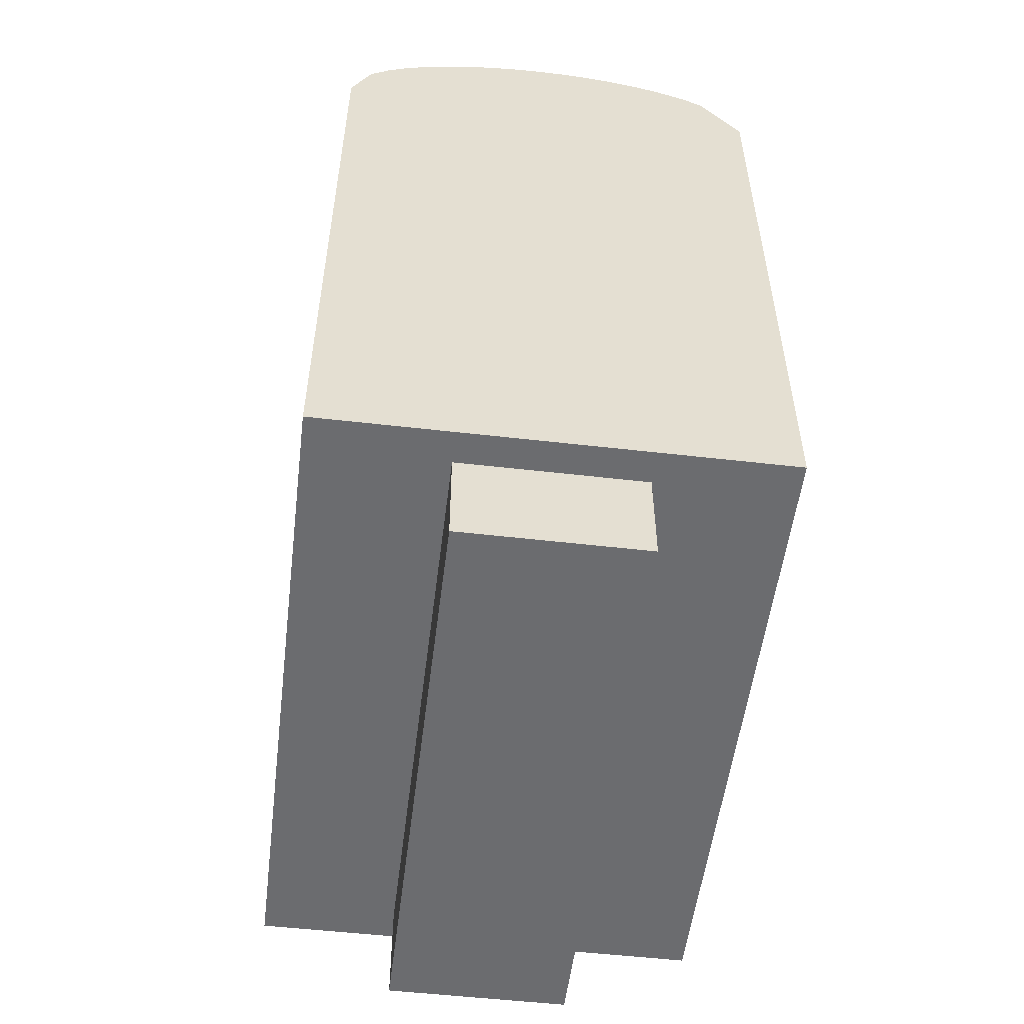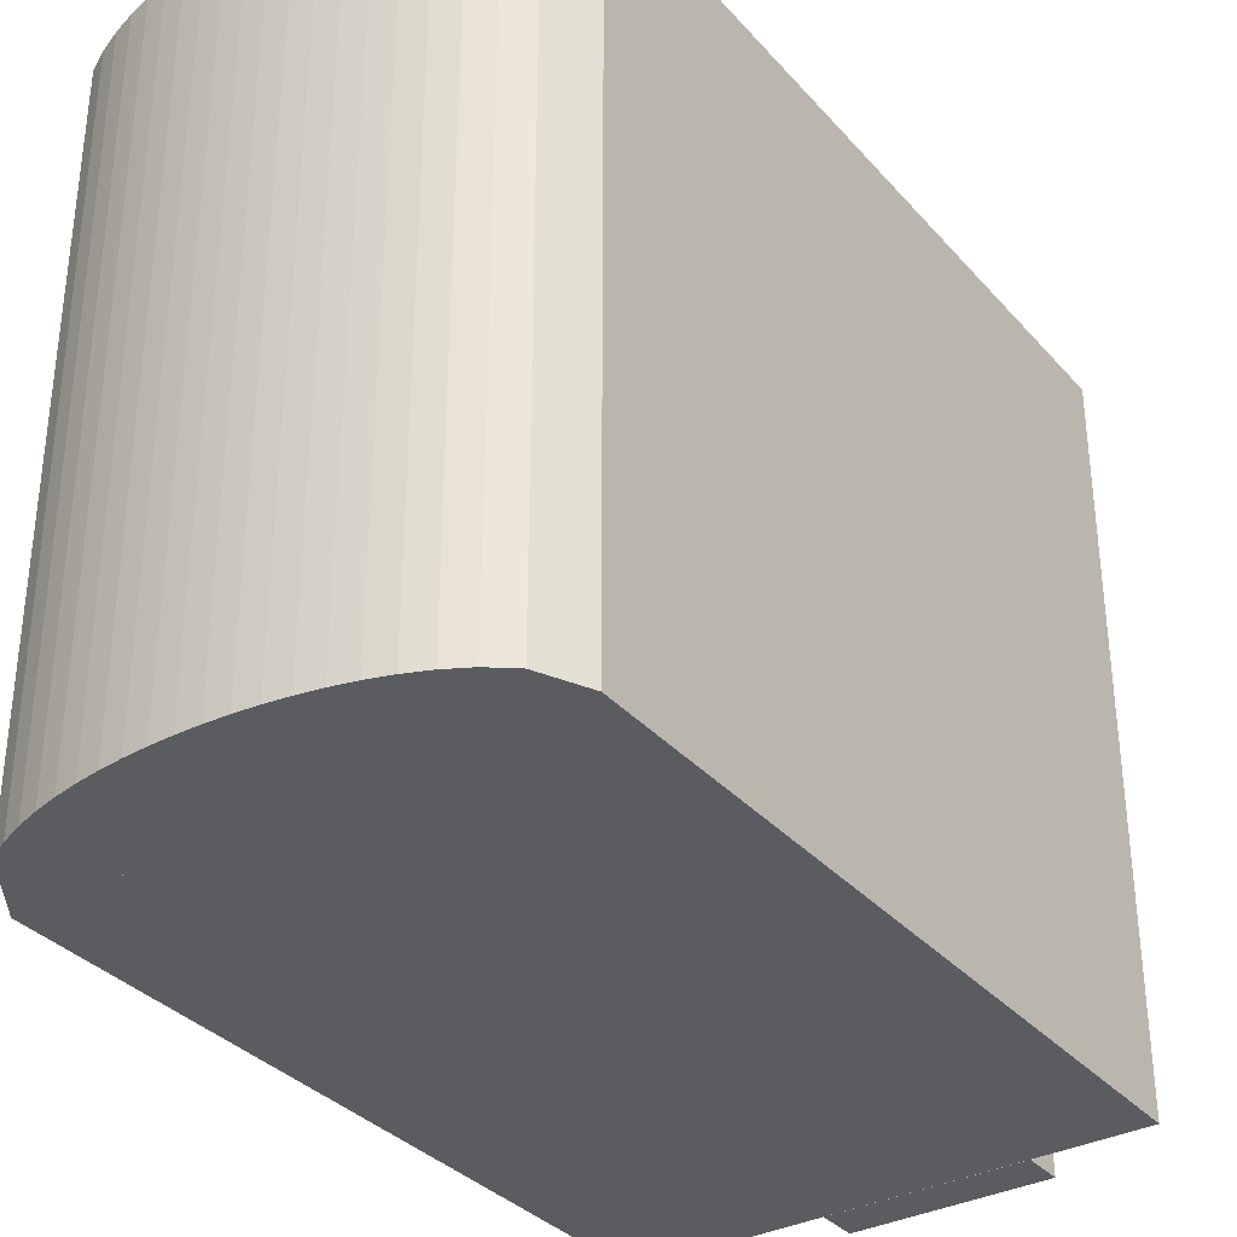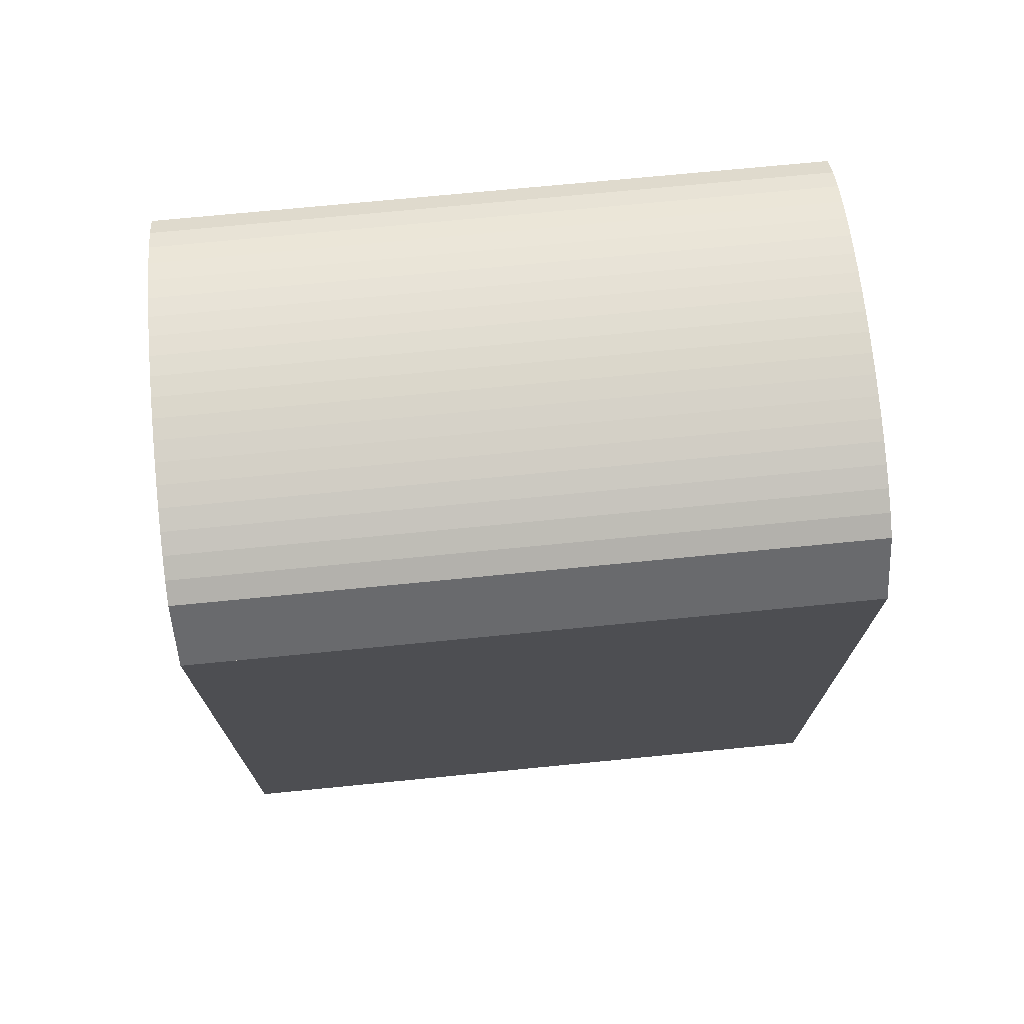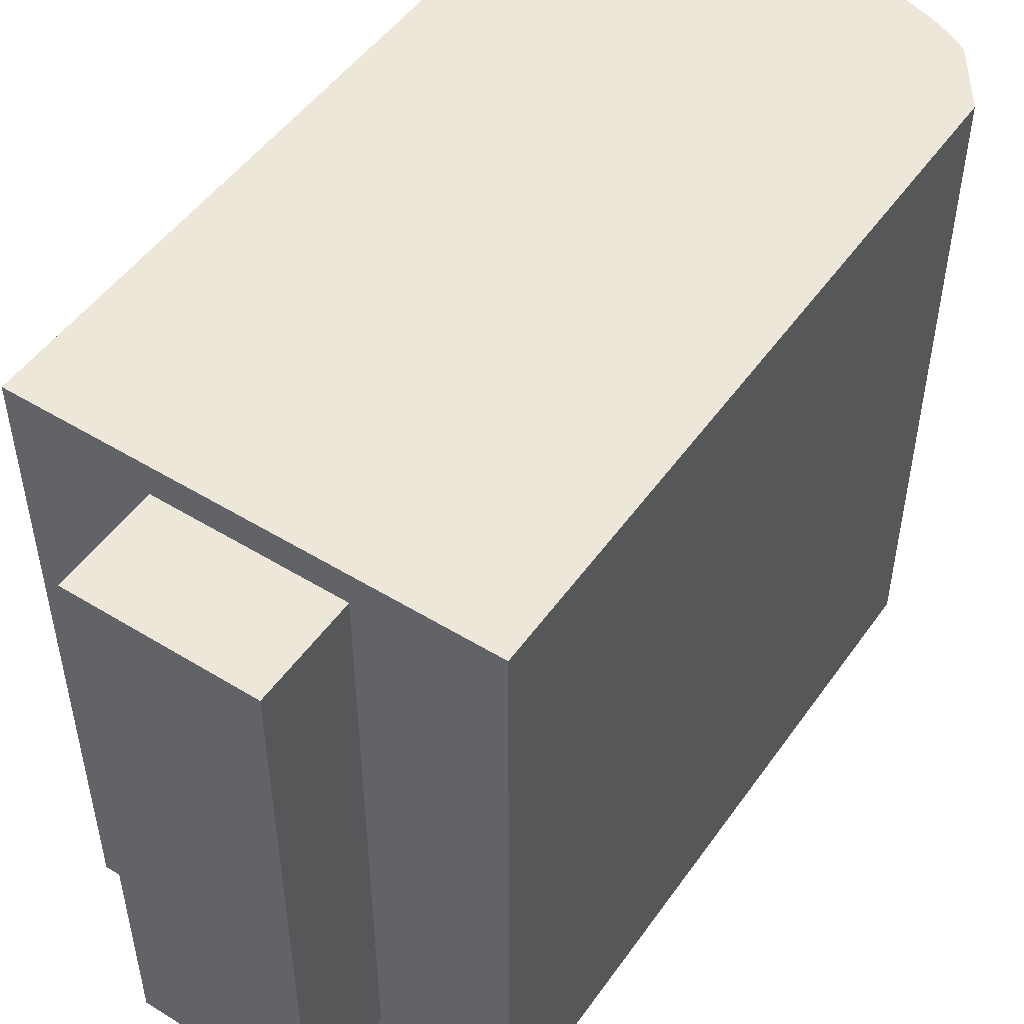
<metadata>
{"format":"obj","ext":"obj","renderer":"f3d","projection":"perspective","resolution":1024,"background":"white","views":[{"elev":-53.7,"azim":-7.0,"up":"+Y"},{"elev":-34.4,"azim":-145.0,"up":"+Z"},{"elev":72.3,"azim":84.4,"up":"+Y"},{"elev":50.0,"azim":34.0,"up":"+Z"}]}
</metadata>
<code>
o finger1_segment0
v -0.011 0.005 -0.016
v -0.011 0.005 -0.01599
v -0.011 0.005 -0.01596
v -0.011 0.005 -0.01592
v -0.011 0.005 -0.01585
v -0.011 0.005 -0.01577
v -0.011 0.005 -0.01567
v -0.011 0.005 -0.01555
v -0.011 0.005 -0.01542
v -0.011 0.005 -0.01527
v -0.011 0.005 -0.0151
v -0.011 0.005 -0.01492
v -0.011 0.005 -0.01473
v -0.011 0.005 -0.01452
v -0.011 0.005 -0.01429
v -0.011 0.005 -0.01406
v -0.011 0.005 -0.0138
v -0.011 0.005 -0.01354
v -0.011 0.005 -0.01326
v -0.011 0.005 -0.01297
v -0.011 0.005 -0.01267
v -0.011 0.005 -0.01236
v -0.011 0.005 -0.01204
v -0.011 0.005 -0.0117
v -0.011 0.005 -0.01136
v -0.011 0.005 -0.011
v -0.011 0.005 -0.01064
v -0.011 0.005 -0.01026
v -0.011 0.005 -0.00988
v -0.011 0.005 -0.00949
v -0.011 0.005 -0.00909
v -0.011 0.005 -0.00868
v -0.011 0.005 -0.00827
v -0.011 0.005 -0.00785
v -0.011 0.005 -0.00742
v -0.011 0.005 -0.00698
v -0.011 0.005 -0.00654
v -0.011 0.005 -0.0061
v -0.011 0.005 -0.00565
v -0.011 0.005 -0.00519
v -0.011 0.005 -0.00474
v -0.011 0.005 -0.00427
v -0.011 0.005 -0.00381
v -0.011 0.005 -0.00334
v -0.011 0.005 -0.00287
v -0.011 0.005 -0.00239
v -0.011 0.005 -0.00192
v -0.011 0.005 -0.00144
v -0.011 0.005 -0.00096
v -0.011 0.005 -0.00048
v -0.011 0.005 -0
v -0.011 0.005 0.00048
v -0.011 0.005 0.00096
v -0.011 0.005 0.00144
v -0.011 0.005 0.00192
v -0.011 0.005 0.00239
v -0.011 0.005 0.00287
v -0.011 0.005 0.00334
v -0.011 0.005 0.00381
v -0.011 0.005 0.00427
v -0.011 0.005 0.00474
v -0.011 0.005 0.00519
v -0.011 0.005 0.00565
v -0.011 0.005 0.0061
v -0.011 0.005 0.00654
v -0.011 0.005 0.00698
v -0.011 0.005 0.00742
v -0.011 0.005 0.00785
v -0.011 0.005 0.00827
v -0.011 0.005 0.00868
v -0.011 0.005 0.00909
v -0.011 0.005 0.00949
v -0.011 0.005 0.00988
v -0.011 0.005 0.01026
v -0.011 0.005 0.01064
v -0.011 0.005 0.011
v -0.011 0.005 0.01136
v -0.011 0.005 0.0117
v -0.011 0.005 0.01204
v -0.011 0.005 0.01236
v -0.011 0.005 0.01267
v -0.011 0.005 0.01297
v -0.011 0.005 0.01326
v -0.011 0.005 0.01354
v -0.011 0.005 0.0138
v -0.011 0.005 0.01406
v -0.011 0.005 0.01429
v -0.011 0.005 0.01452
v -0.011 0.005 0.01473
v -0.011 0.005 0.01492
v -0.011 0.005 0.0151
v -0.011 0.005 0.01527
v -0.011 0.005 0.01542
v -0.011 0.005 0.01555
v -0.011 0.005 0.01567
v -0.011 0.005 0.01577
v -0.011 0.005 0.01585
v -0.011 0.005 0.01592
v -0.011 0.005 0.01596
v -0.011 0.005 0.01599
v -0.011 0.005 0.016
v -0.011 0.03806 -0.016
v -0.011 0.03806 -0.01552
v -0.011 0.03806 -0.01506
v -0.011 0.03806 -0.0146
v -0.011 0.03806 -0.01415
v -0.011 0.03806 -0.01372
v -0.011 0.03806 -0.01329
v -0.011 0.03806 -0.01286
v -0.011 0.03806 -0.01245
v -0.011 0.03806 -0.01205
v -0.011 0.03806 -0.01165
v -0.011 0.03806 -0.01126
v -0.011 0.03806 -0.01088
v -0.011 0.03806 -0.0105
v -0.011 0.03806 -0.01013
v -0.011 0.03806 -0.00977
v -0.011 0.03806 -0.00942
v -0.011 0.03806 -0.00907
v -0.011 0.03806 -0.00873
v -0.011 0.03806 -0.00839
v -0.011 0.03806 -0.00806
v -0.011 0.03806 -0.00774
v -0.011 0.03806 -0.00742
v -0.011 0.03806 -0.00711
v -0.011 0.03806 -0.0068
v -0.011 0.03806 -0.0065
v -0.011 0.03806 -0.0062
v -0.011 0.03806 -0.00591
v -0.011 0.03806 -0.00562
v -0.011 0.03806 -0.00534
v -0.011 0.03806 -0.00506
v -0.011 0.03806 -0.00478
v -0.011 0.03806 -0.00451
v -0.011 0.03806 -0.00424
v -0.011 0.03806 -0.00397
v -0.011 0.03806 -0.00371
v -0.011 0.03806 -0.00345
v -0.011 0.03806 -0.00319
v -0.011 0.03806 -0.00294
v -0.011 0.03806 -0.00268
v -0.011 0.03806 -0.00243
v -0.011 0.03806 -0.00218
v -0.011 0.03806 -0.00194
v -0.011 0.03806 -0.00169
v -0.011 0.03806 -0.00145
v -0.011 0.03806 -0.0012
v -0.011 0.03806 -0.00096
v -0.011 0.03806 -0.00072
v -0.011 0.03806 -0.00048
v -0.011 0.03806 -0.00024
v -0.011 0.03806 -0
v -0.011 0.03806 0.00024
v -0.011 0.03806 0.00048
v -0.011 0.03806 0.00072
v -0.011 0.03806 0.00096
v -0.011 0.03806 0.0012
v -0.011 0.03806 0.00145
v -0.011 0.03806 0.00169
v -0.011 0.03806 0.00194
v -0.011 0.03806 0.00218
v -0.011 0.03806 0.00243
v -0.011 0.03806 0.00268
v -0.011 0.03806 0.00294
v -0.011 0.03806 0.00319
v -0.011 0.03806 0.00345
v -0.011 0.03806 0.00371
v -0.011 0.03806 0.00397
v -0.011 0.03806 0.00424
v -0.011 0.03806 0.00451
v -0.011 0.03806 0.00478
v -0.011 0.03806 0.00506
v -0.011 0.03806 0.00534
v -0.011 0.03806 0.00562
v -0.011 0.03806 0.00591
v -0.011 0.03806 0.0062
v -0.011 0.03806 0.0065
v -0.011 0.03806 0.0068
v -0.011 0.03806 0.00711
v -0.011 0.03806 0.00742
v -0.011 0.03806 0.00774
v -0.011 0.03806 0.00806
v -0.011 0.03806 0.00839
v -0.011 0.03806 0.00873
v -0.011 0.03806 0.00907
v -0.011 0.03806 0.00942
v -0.011 0.03806 0.00977
v -0.011 0.03806 0.01013
v -0.011 0.03806 0.0105
v -0.011 0.03806 0.01088
v -0.011 0.03806 0.01126
v -0.011 0.03806 0.01165
v -0.011 0.03806 0.01205
v -0.011 0.03806 0.01245
v -0.011 0.03806 0.01286
v -0.011 0.03806 0.01329
v -0.011 0.03806 0.01372
v -0.011 0.03806 0.01415
v -0.011 0.03806 0.0146
v -0.011 0.03806 0.01506
v -0.011 0.03806 0.01552
v -0.011 0.03806 0.016
v 0.011 0.03806 -0.016
v 0.011 0.03806 0.016
v 0.011 0.005 0.016
v 0.011 0.005 -0.016
f 49 48 206
f 156 204 155
f 2 206 1
f 101 204 202
f 204 206 203
f 3 102 2
f 4 103 3
f 5 104 4
f 6 105 5
f 7 106 6
f 8 107 7
f 9 108 8
f 10 109 9
f 11 110 10
f 12 111 11
f 13 112 12
f 14 113 13
f 15 114 14
f 16 115 15
f 17 116 16
f 18 117 17
f 19 118 18
f 20 119 19
f 21 120 20
f 22 121 21
f 23 122 22
f 24 123 23
f 25 124 24
f 26 125 25
f 27 126 26
f 28 127 27
f 29 128 28
f 30 129 29
f 31 130 30
f 32 131 31
f 33 132 32
f 34 133 33
f 35 134 34
f 36 135 35
f 37 136 36
f 38 137 37
f 39 138 38
f 40 139 39
f 41 140 40
f 42 141 41
f 43 142 42
f 44 143 43
f 45 144 44
f 46 145 45
f 47 146 46
f 48 147 47
f 49 148 48
f 50 149 49
f 50 151 150
f 51 152 151
f 52 153 152
f 53 154 153
f 54 155 154
f 55 156 155
f 56 157 156
f 57 158 157
f 58 159 158
f 59 160 159
f 60 161 160
f 61 162 161
f 62 163 162
f 63 164 163
f 64 165 164
f 65 166 165
f 66 167 166
f 67 168 167
f 68 169 168
f 69 170 169
f 70 171 170
f 71 172 171
f 72 173 172
f 73 174 173
f 74 175 174
f 75 176 175
f 76 177 176
f 77 178 177
f 78 179 178
f 79 180 179
f 80 181 180
f 81 182 181
f 82 183 182
f 83 184 183
f 84 185 184
f 85 186 185
f 86 187 186
f 87 188 187
f 88 189 188
f 89 190 189
f 90 191 190
f 91 192 191
f 92 193 192
f 93 194 193
f 94 195 194
f 95 196 195
f 96 197 196
f 97 198 197
f 98 199 198
f 99 200 199
f 100 201 200
f 101 202 201
f 205 101 100
f 99 98 205
f 98 97 205
f 205 100 99
f 1 206 2
f 206 205 51
f 2 206 3
f 4 3 206
f 4 206 5
f 96 95 205
f 95 94 205
f 205 97 96
f 5 206 6
f 7 6 206
f 7 206 8
f 93 92 205
f 92 91 205
f 205 94 93
f 8 206 9
f 10 9 206
f 10 206 11
f 90 89 205
f 89 88 205
f 205 91 90
f 11 206 12
f 13 12 206
f 13 206 14
f 87 86 205
f 86 85 205
f 205 88 87
f 14 206 15
f 16 15 206
f 16 206 17
f 84 83 205
f 83 82 205
f 205 85 84
f 17 206 18
f 19 18 206
f 19 206 20
f 81 80 205
f 80 79 205
f 205 82 81
f 20 206 21
f 22 21 206
f 22 206 23
f 78 77 205
f 77 76 205
f 205 79 78
f 23 206 24
f 25 24 206
f 25 206 26
f 75 74 205
f 74 73 205
f 205 76 75
f 26 206 27
f 28 27 206
f 28 206 29
f 72 71 205
f 71 70 205
f 205 73 72
f 29 206 30
f 31 30 206
f 31 206 32
f 69 68 205
f 68 67 205
f 205 70 69
f 32 206 33
f 34 33 206
f 34 206 35
f 66 65 205
f 65 64 205
f 205 67 66
f 35 206 36
f 37 36 206
f 37 206 38
f 64 63 205
f 63 62 205
f 61 60 205
f 60 59 205
f 59 58 205
f 205 62 61
f 38 206 39
f 39 206 40
f 57 56 205
f 56 55 205
f 205 58 57
f 40 206 41
f 41 206 42
f 44 43 206
f 43 42 206
f 44 206 45
f 55 54 205
f 54 53 205
f 47 46 206
f 46 45 206
f 47 206 48
f 205 53 52
f 52 51 205
f 51 50 206
f 50 49 206
f 203 2 102
f 2 3 102
f 3 4 102
f 4 5 102
f 6 7 102
f 7 8 102
f 6 102 5
f 202 204 201
f 204 203 130
f 201 204 200
f 199 200 204
f 199 204 198
f 8 9 102
f 9 10 102
f 10 11 102
f 11 12 102
f 12 13 102
f 14 15 102
f 15 16 102
f 14 102 13
f 16 17 102
f 17 18 102
f 18 19 102
f 19 20 102
f 20 21 102
f 22 23 102
f 23 24 102
f 22 102 21
f 24 25 102
f 25 26 102
f 26 27 102
f 27 28 102
f 28 29 102
f 29 30 102
f 30 31 102
f 31 32 102
f 32 33 102
f 33 34 102
f 34 35 102
f 36 37 102
f 37 38 102
f 36 102 35
f 196 204 195
f 197 198 204
f 196 197 204
f 38 39 102
f 39 40 102
f 40 41 102
f 41 42 102
f 42 43 102
f 43 44 102
f 44 45 102
f 195 204 194
f 193 194 204
f 193 204 192
f 191 204 190
f 191 192 204
f 190 204 189
f 45 46 102
f 46 47 102
f 47 48 102
f 49 50 102
f 50 51 102
f 49 102 48
f 51 52 102
f 189 204 188
f 187 188 204
f 187 204 186
f 53 54 102
f 54 55 102
f 52 53 102
f 184 204 183
f 185 186 204
f 182 183 204
f 182 204 181
f 184 185 204
f 55 56 102
f 57 58 102
f 58 59 102
f 56 57 102
f 181 204 180
f 179 180 204
f 179 204 178
f 176 177 204
f 177 178 204
f 176 204 175
f 59 60 102
f 60 61 102
f 62 63 102
f 63 64 102
f 61 62 102
f 175 204 174
f 64 65 102
f 66 67 102
f 67 68 102
f 65 66 102
f 68 69 102
f 69 70 102
f 70 71 102
f 71 72 102
f 72 73 102
f 73 74 102
f 75 76 102
f 76 77 102
f 77 78 102
f 74 75 102
f 78 79 102
f 79 80 102
f 80 81 102
f 81 82 102
f 82 83 102
f 83 84 102
f 84 85 102
f 86 87 102
f 87 88 102
f 85 86 102
f 172 204 171
f 173 174 204
f 170 171 204
f 170 204 169
f 172 173 204
f 88 89 102
f 89 90 102
f 90 91 102
f 91 92 102
f 92 93 102
f 93 94 102
f 94 95 102
f 95 96 102
f 96 97 102
f 97 98 102
f 169 204 168
f 166 167 204
f 167 168 204
f 166 204 165
f 163 164 204
f 164 165 204
f 163 204 162
f 162 204 161
f 160 161 204
f 160 204 159
f 157 158 204
f 158 159 204
f 157 204 156
f 99 100 102
f 100 101 102
f 102 103 203
f 103 104 203
f 98 99 102
f 104 105 203
f 105 106 203
f 106 107 203
f 108 109 203
f 109 110 203
f 107 108 203
f 110 111 203
f 111 112 203
f 112 113 203
f 113 114 203
f 114 115 203
f 115 116 203
f 117 118 203
f 118 119 203
f 116 117 203
f 119 120 203
f 120 121 203
f 121 122 203
f 122 123 203
f 124 125 203
f 125 126 203
f 123 124 203
f 126 127 203
f 127 128 203
f 128 129 203
f 129 130 203
f 130 131 204
f 131 132 204
f 132 133 204
f 133 134 204
f 134 135 204
f 136 137 204
f 137 138 204
f 138 139 204
f 135 136 204
f 139 140 204
f 140 141 204
f 141 142 204
f 142 143 204
f 143 144 204
f 145 146 204
f 146 147 204
f 144 145 204
f 147 148 204
f 148 149 204
f 150 151 204
f 151 152 204
f 149 150 204
f 153 154 204
f 154 155 204
f 153 204 152
f 2 203 206
f 101 205 204
f 204 205 206
f 3 103 102
f 4 104 103
f 5 105 104
f 6 106 105
f 7 107 106
f 8 108 107
f 9 109 108
f 10 110 109
f 11 111 110
f 12 112 111
f 13 113 112
f 14 114 113
f 15 115 114
f 16 116 115
f 17 117 116
f 18 118 117
f 19 119 118
f 20 120 119
f 21 121 120
f 22 122 121
f 23 123 122
f 24 124 123
f 25 125 124
f 26 126 125
f 27 127 126
f 28 128 127
f 29 129 128
f 30 130 129
f 31 131 130
f 32 132 131
f 33 133 132
f 34 134 133
f 35 135 134
f 36 136 135
f 37 137 136
f 38 138 137
f 39 139 138
f 40 140 139
f 41 141 140
f 42 142 141
f 43 143 142
f 44 144 143
f 45 145 144
f 46 146 145
f 47 147 146
f 48 148 147
f 49 149 148
f 50 150 149
f 50 51 151
f 51 52 152
f 52 53 153
f 53 54 154
f 54 55 155
f 55 56 156
f 56 57 157
f 57 58 158
f 58 59 159
f 59 60 160
f 60 61 161
f 61 62 162
f 62 63 163
f 63 64 164
f 64 65 165
f 65 66 166
f 66 67 167
f 67 68 168
f 68 69 169
f 69 70 170
f 70 71 171
f 71 72 172
f 72 73 173
f 73 74 174
f 74 75 175
f 75 76 176
f 76 77 177
f 77 78 178
f 78 79 179
f 79 80 180
f 80 81 181
f 81 82 182
f 82 83 183
f 83 84 184
f 84 85 185
f 85 86 186
f 86 87 187
f 87 88 188
f 88 89 189
f 89 90 190
f 90 91 191
f 91 92 192
f 92 93 193
f 93 94 194
f 94 95 195
f 95 96 196
f 96 97 197
f 97 98 198
f 98 99 199
f 99 100 200
f 100 101 201
f 101 102 202
o finger_1_segment0_combined_finger1_segment0_bottom
v -0.0044 0.005 0.0144
v -0.0044 0.005 -0.0144
v 0.0044 0.005 -0.0144
v 0.0044 0.005 0.0144
v -0.0044 0 0.0144
v -0.0044 0 -0.0144
v 0.0044 0 -0.0144
v 0.0044 0 0.0144
f 212 214 211
f 207 214 210
f 208 211 207
f 209 212 208
f 210 213 209
f 212 213 214
f 207 211 214
f 208 212 211
f 209 213 212
f 210 214 213
o finger1_segment0_top
v -0.011 0.03806 -0.016
v -0.01 0.04014 -0.016
v -0.009 0.04093 -0.016
v -0.008 0.04149 -0.016
v -0.007 0.04191 -0.016
v -0.006 0.04225 -0.016
v -0.005 0.04251 -0.016
v -0.004 0.04272 -0.016
v -0.003 0.04287 -0.016
v -0.002 0.04297 -0.016
v -0.001 0.04304 -0.016
v 0 0.04306 -0.016
v 0.001 0.04304 -0.016
v 0.002 0.04297 -0.016
v 0.003 0.04287 -0.016
v 0.004 0.04272 -0.016
v 0.005 0.04251 -0.016
v 0.006 0.04225 -0.016
v 0.007 0.04191 -0.016
v 0.008 0.04149 -0.016
v 0.009 0.04093 -0.016
v 0.011 0.03806 -0.016
v -0.011 0.03806 0.016
v -0.01 0.04014 0.016
v -0.009 0.04093 0.016
v -0.008 0.04149 0.016
v -0.007 0.04191 0.016
v -0.006 0.04225 0.016
v -0.005 0.04251 0.016
v -0.004 0.04272 0.016
v -0.003 0.04287 0.016
v -0.002 0.04297 0.016
v -0.001 0.04304 0.016
v 0 0.04306 0.016
v 0.001 0.04304 0.016
v 0.002 0.04297 0.016
v 0.003 0.04287 0.016
v 0.004 0.04272 0.016
v 0.005 0.04251 0.016
v 0.006 0.04225 0.016
v 0.007 0.04191 0.016
v 0.008 0.04149 0.016
v 0.009 0.04093 0.016
v 0.011 0.03806 0.016
f 234 235 236
f 239 238 237
f 237 216 215
f 238 217 216
f 239 218 217
f 240 219 218
f 241 220 219
f 242 221 220
f 243 222 221
f 244 223 222
f 245 224 223
f 246 225 224
f 247 226 225
f 248 227 226
f 249 228 227
f 250 229 228
f 251 230 229
f 252 231 230
f 253 232 231
f 254 233 232
f 255 234 233
f 256 235 234
f 257 236 235
f 236 237 215
f 236 215 226
f 215 216 217
f 218 215 217
f 218 219 215
f 219 220 215
f 220 221 215
f 221 222 215
f 222 223 215
f 223 224 215
f 224 225 215
f 225 226 215
f 226 227 236
f 227 228 236
f 228 229 236
f 229 230 236
f 230 231 236
f 231 232 236
f 232 233 236
f 233 234 236
f 237 258 248
f 258 257 256
f 255 258 256
f 255 254 258
f 254 253 258
f 253 252 258
f 252 251 258
f 251 250 258
f 250 249 258
f 249 248 258
f 248 247 237
f 247 246 237
f 246 245 237
f 245 244 237
f 244 243 237
f 243 242 237
f 242 241 237
f 241 240 237
f 240 239 237
f 237 238 216
f 238 239 217
f 239 240 218
f 240 241 219
f 241 242 220
f 242 243 221
f 243 244 222
f 244 245 223
f 245 246 224
f 246 247 225
f 247 248 226
f 248 249 227
f 249 250 228
f 250 251 229
f 251 252 230
f 252 253 231
f 253 254 232
f 254 255 233
f 255 256 234
f 256 257 235
f 257 258 236
f 236 258 237

</code>
